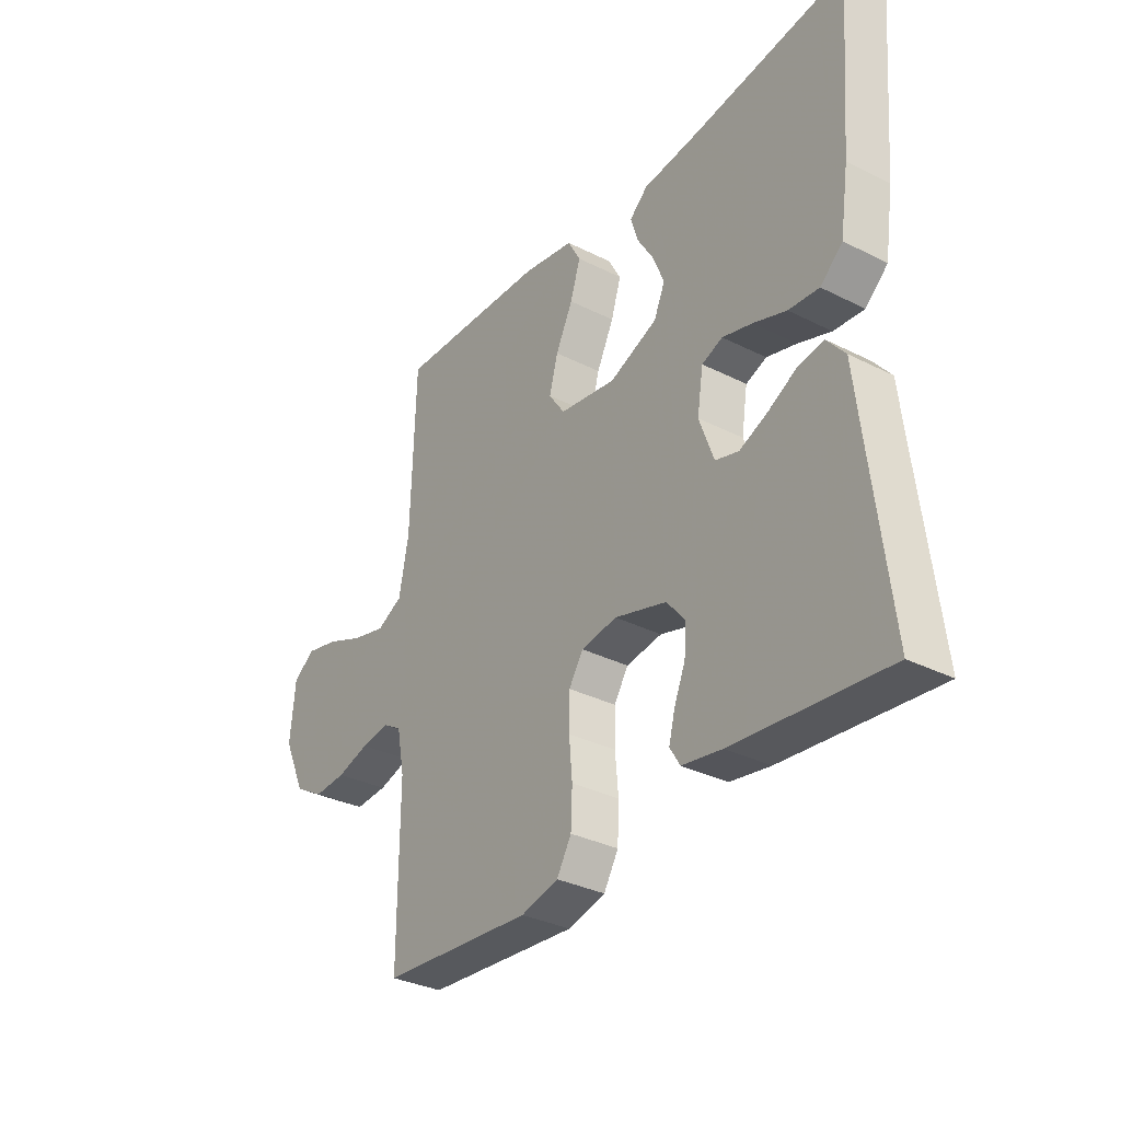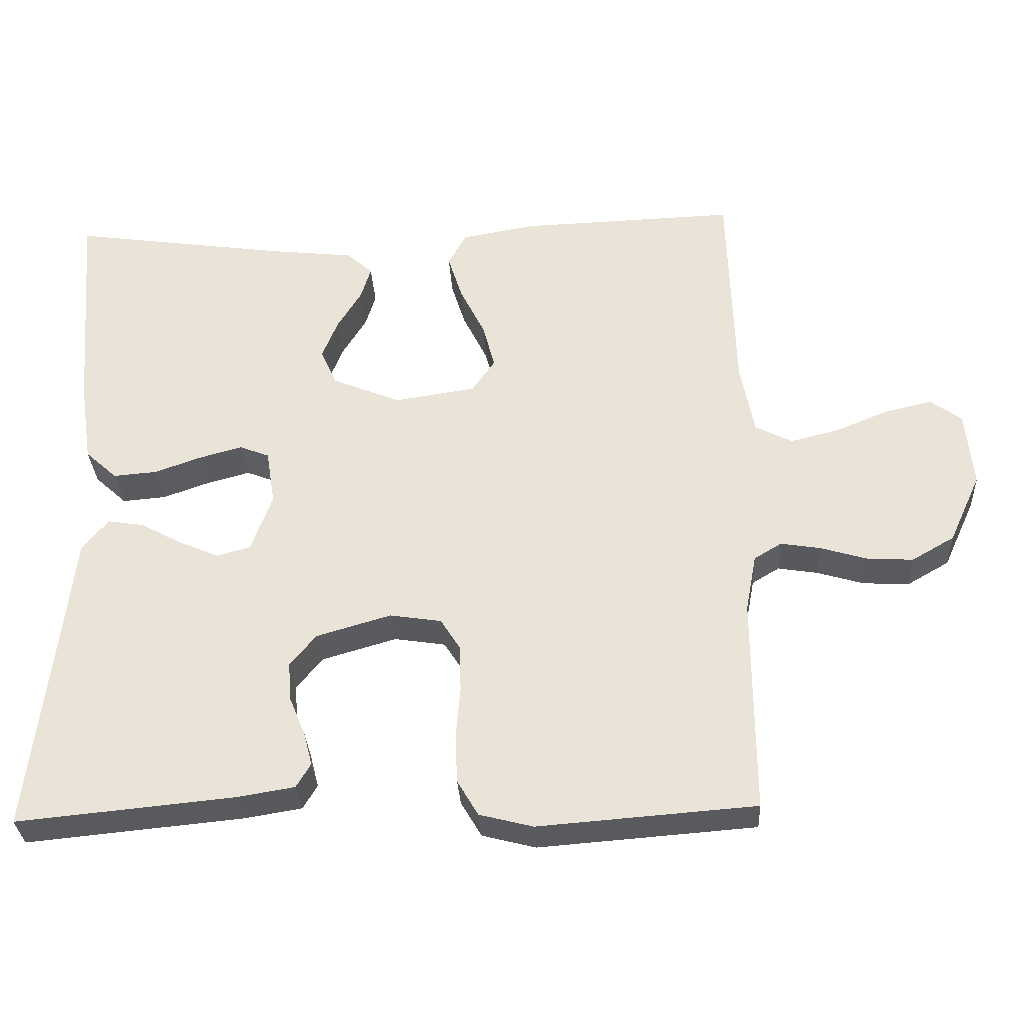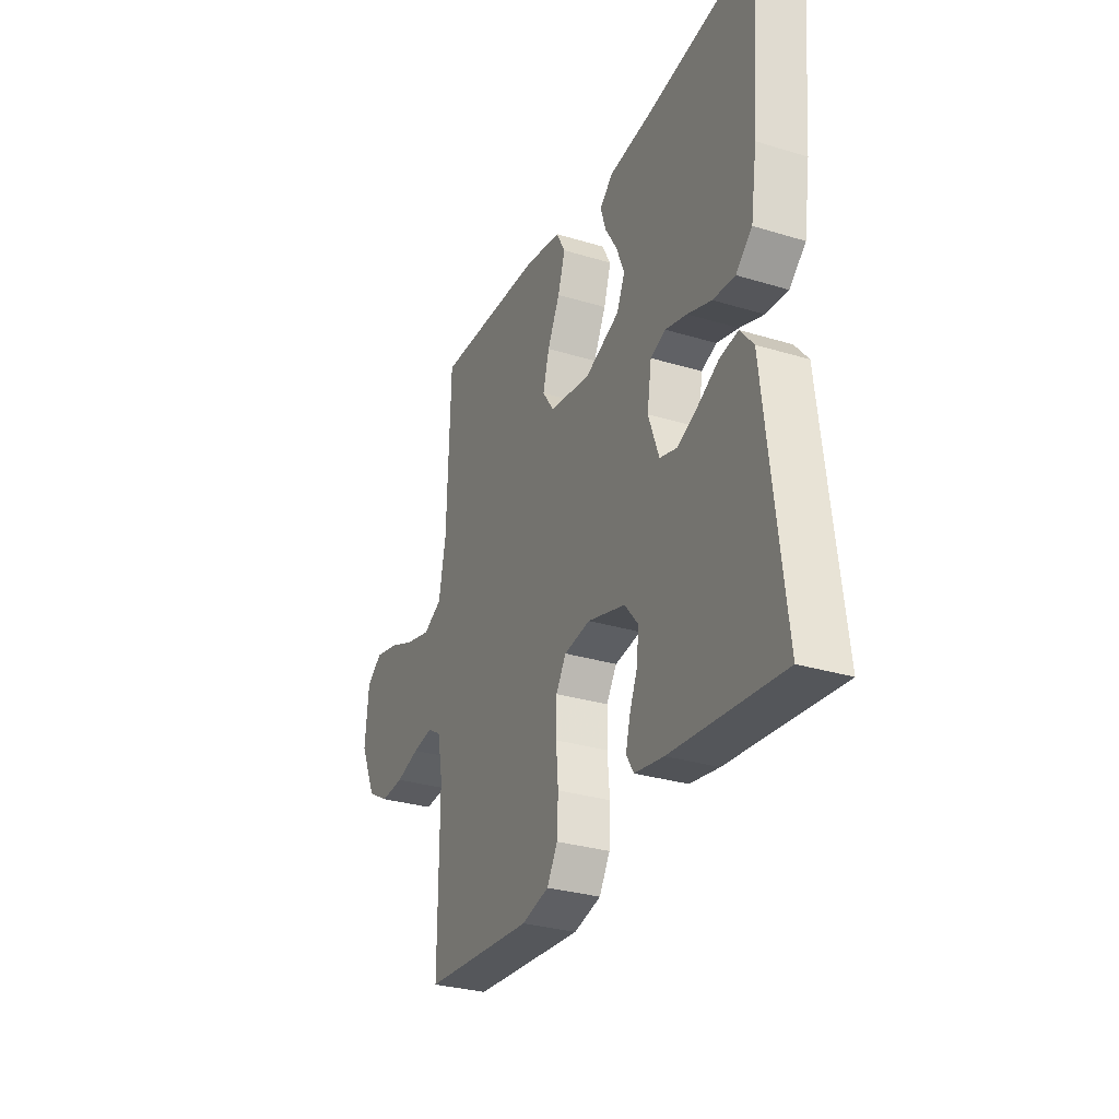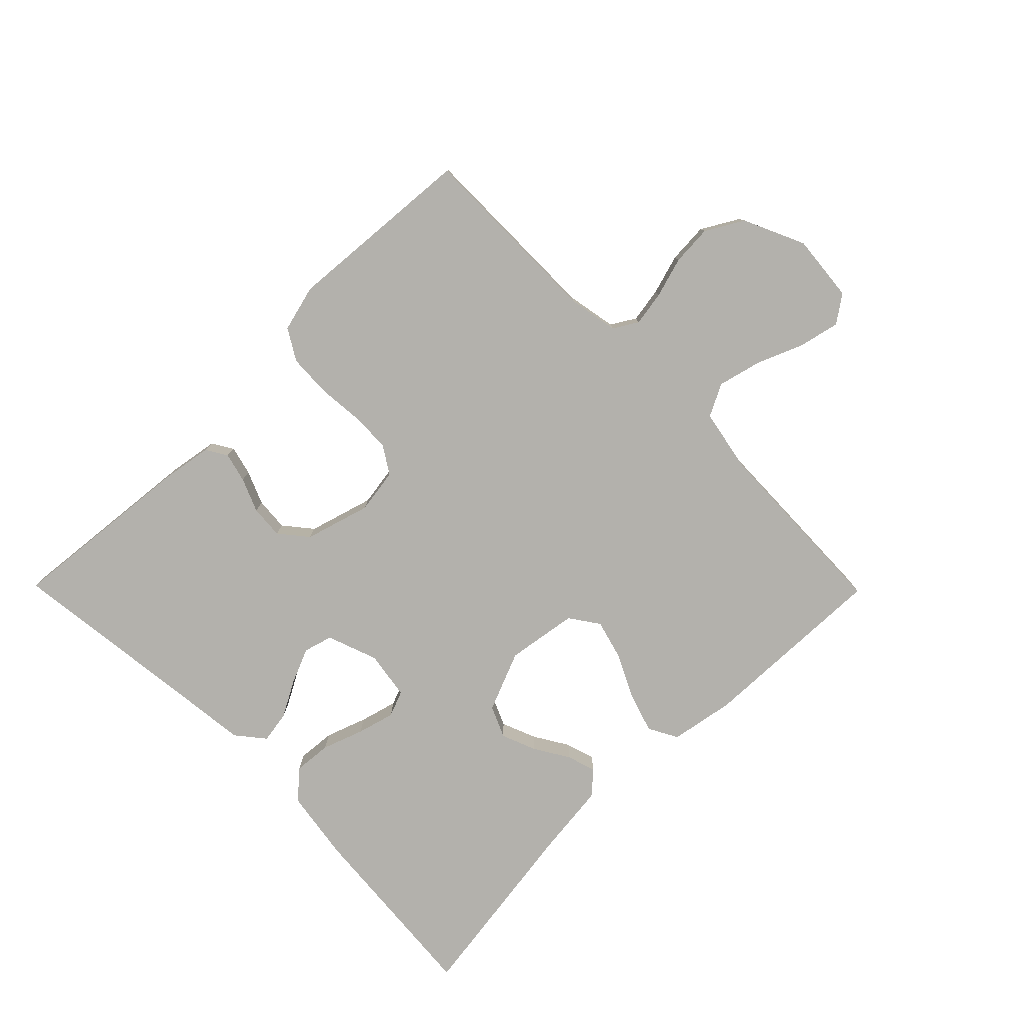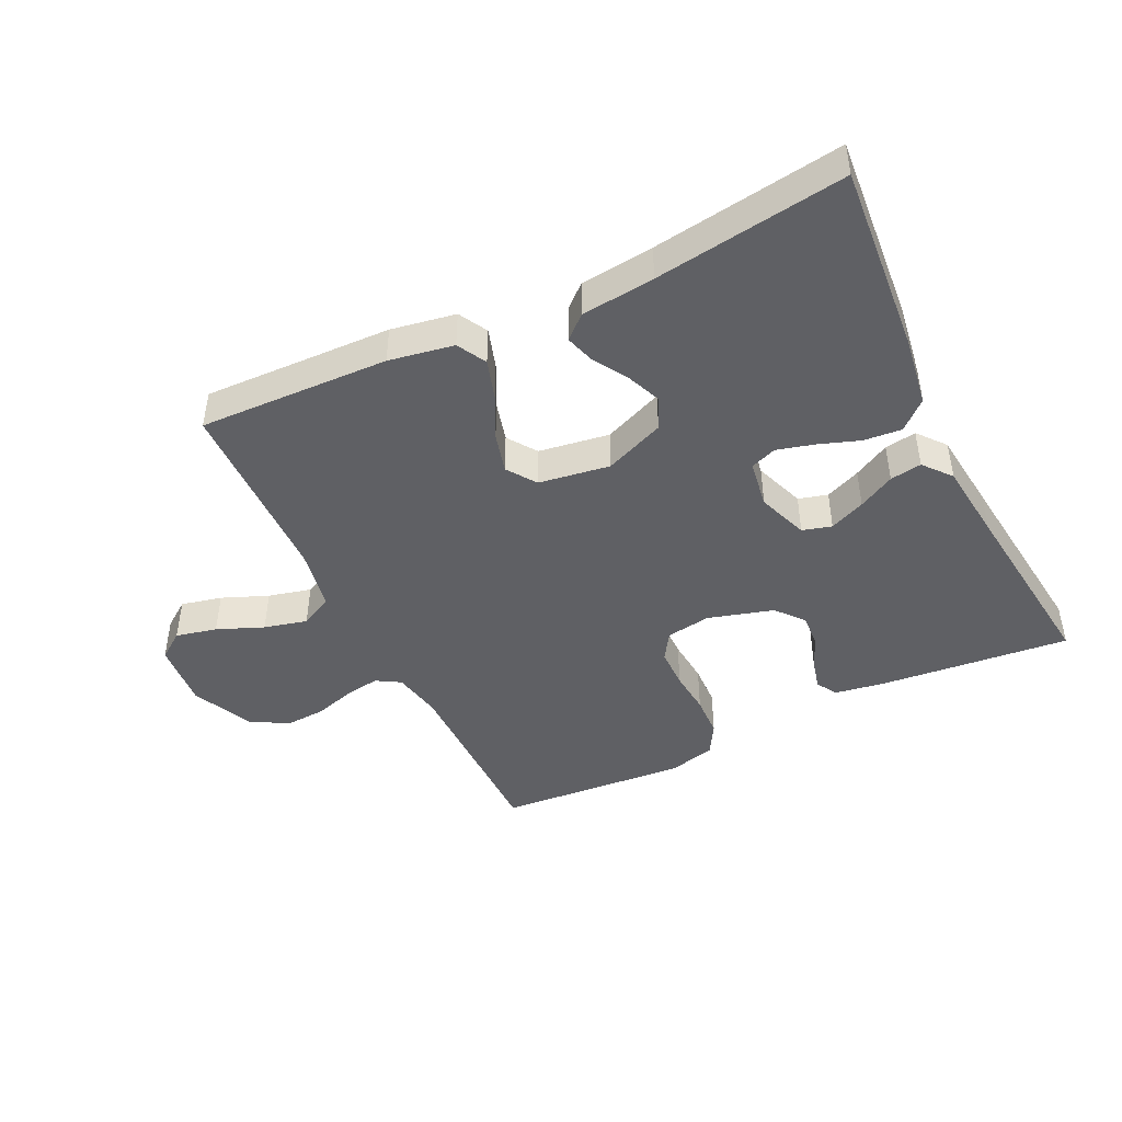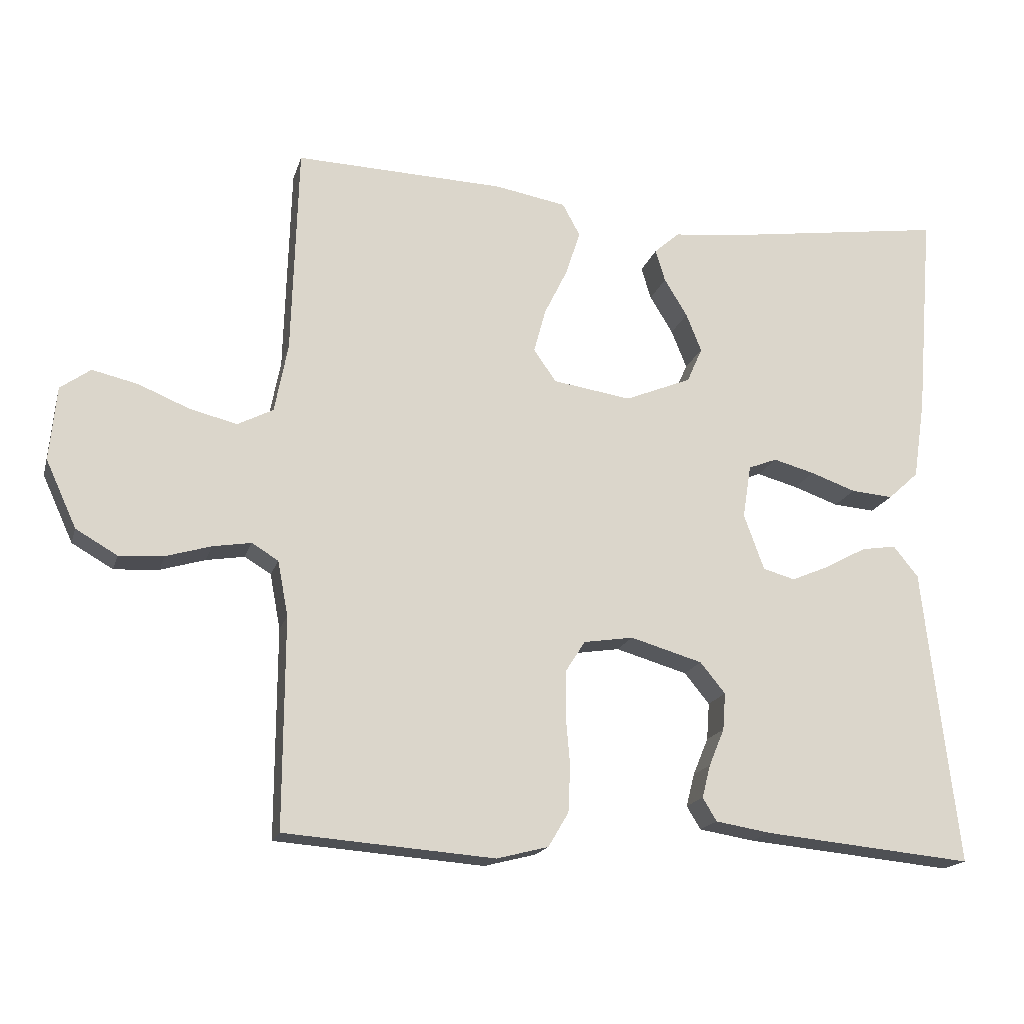
<metadata>
{"format":"obj","ext":"obj","renderer":"f3d","projection":"perspective","resolution":1024,"background":"white","views":[{"elev":-32.9,"azim":55.1,"up":"+Z"},{"elev":-31.6,"azim":-177.0,"up":"+Z"},{"elev":-30.3,"azim":66.2,"up":"+Z"},{"elev":-79.0,"azim":-135.4,"up":"+Y"},{"elev":-44.7,"azim":25.9,"up":"+Y"},{"elev":-17.6,"azim":-14.6,"up":"+Z"}]}
</metadata>
<code>
v 0.5 0.07 -0.5
v 0.2 0.07 -0.471
v 0.121 0.07 -0.458
v 0.101 0.07 -0.425
v 0.113 0.07 -0.378
v 0.135 0.07 -0.325
v 0.139 0.07 -0.272
v 0.103 0.07 -0.228
v 0 0.07 -0.198
v -0.071 0.07 -0.209
v -0.099 0.07 -0.253
v -0.1 0.07 -0.317
v -0.094 0.07 -0.388
v -0.097 0.07 -0.455
v -0.126 0.07 -0.504
v -0.2 0.07 -0.523
v -0.5 0.07 -0.5
v -0.499 0.07 -0.2
v -0.514 0.07 -0.121
v -0.552 0.07 -0.098
v -0.607 0.07 -0.107
v -0.671 0.07 -0.126
v -0.735 0.07 -0.13
v -0.794 0.07 -0.096
v -0.838 0.07 0
v -0.828 0.07 0.106
v -0.785 0.07 0.137
v -0.72 0.07 0.122
v -0.647 0.07 0.092
v -0.579 0.07 0.075
v -0.528 0.07 0.101
v -0.509 0.07 0.2
v -0.5 0.07 0.5
v -0.2 0.07 0.49
v -0.098 0.07 0.472
v -0.073 0.07 0.426
v -0.093 0.07 0.363
v -0.127 0.07 0.294
v -0.144 0.07 0.231
v -0.112 0.07 0.185
v 0 0.07 0.168
v 0.095 0.07 0.207
v 0.117 0.07 0.257
v 0.095 0.07 0.312
v 0.062 0.07 0.366
v 0.048 0.07 0.412
v 0.084 0.07 0.444
v 0.2 0.07 0.457
v 0.5 0.07 0.5
v 0.475 0.07 0.2
v 0.458 0.07 0.088
v 0.414 0.07 0.048
v 0.354 0.07 0.053
v 0.289 0.07 0.076
v 0.23 0.07 0.092
v 0.189 0.07 0.076
v 0.177 0.07 0
v 0.206 0.07 -0.08
v 0.252 0.07 -0.093
v 0.308 0.07 -0.069
v 0.365 0.07 -0.038
v 0.415 0.07 -0.03
v 0.451 0.07 -0.074
v 0.465 0.07 -0.2
v 0.5 0 -0.5
v 0.2 0 -0.471
v 0.121 0 -0.458
v 0.101 0 -0.425
v 0.113 0 -0.378
v 0.135 0 -0.325
v 0.139 0 -0.272
v 0.103 0 -0.228
v 0 0 -0.198
v -0.071 0 -0.209
v -0.099 0 -0.253
v -0.1 0 -0.317
v -0.094 0 -0.388
v -0.097 0 -0.455
v -0.126 0 -0.504
v -0.2 0 -0.523
v -0.5 0 -0.5
v -0.499 0 -0.2
v -0.514 0 -0.121
v -0.552 0 -0.098
v -0.607 0 -0.107
v -0.671 0 -0.126
v -0.735 0 -0.13
v -0.794 0 -0.096
v -0.838 0 0
v -0.828 0 0.106
v -0.785 0 0.137
v -0.72 0 0.122
v -0.647 0 0.092
v -0.579 0 0.075
v -0.528 0 0.101
v -0.509 0 0.2
v -0.5 0 0.5
v -0.2 0 0.49
v -0.098 0 0.472
v -0.073 0 0.426
v -0.093 0 0.363
v -0.127 0 0.294
v -0.144 0 0.231
v -0.112 0 0.185
v 0 0 0.168
v 0.095 0 0.207
v 0.117 0 0.257
v 0.095 0 0.312
v 0.062 0 0.366
v 0.048 0 0.412
v 0.084 0 0.444
v 0.2 0 0.457
v 0.5 0 0.5
v 0.475 0 0.2
v 0.458 0 0.088
v 0.414 0 0.048
v 0.354 0 0.053
v 0.289 0 0.076
v 0.23 0 0.092
v 0.189 0 0.076
v 0.177 0 0
v 0.206 0 -0.08
v 0.252 0 -0.093
v 0.308 0 -0.069
v 0.365 0 -0.038
v 0.415 0 -0.03
v 0.451 0 -0.074
v 0.465 0 -0.2
f 61 62 63 64
f 60 61 64 1
f 59 60 1 2
f 58 59 2 3
f 57 58 3
f 51 52 53 54
f 51 54 55
f 48 49 50 51
f 48 51 55
f 47 48 55 56
f 44 45 46 47
f 43 44 47
f 35 36 37 38
f 35 38 39
f 32 33 34 35
f 31 32 35 39
f 30 31 39 40
f 26 27 28 29
f 26 29 30
f 25 26 30
f 21 22 23 24
f 20 21 24 25
f 15 16 17 18
f 15 18 19
f 12 13 14 15
f 11 12 15 19
f 10 11 19 20
f 3 4 5 6
f 57 3 6
f 57 6 7
f 43 47 56 57
f 42 43 57 7
f 41 42 7 8
f 40 41 8 9
f 20 25 30 40
f 9 10 20 40
f 128 127 126 125
f 65 128 125 124
f 66 65 124 123
f 67 66 123 122
f 67 122 121
f 118 117 116 115
f 119 118 115
f 115 114 113 112
f 119 115 112
f 120 119 112 111
f 111 110 109 108
f 111 108 107
f 102 101 100 99
f 103 102 99
f 99 98 97 96
f 103 99 96 95
f 104 103 95 94
f 93 92 91 90
f 94 93 90
f 94 90 89
f 88 87 86 85
f 89 88 85 84
f 82 81 80 79
f 83 82 79
f 79 78 77 76
f 83 79 76 75
f 84 83 75 74
f 70 69 68 67
f 70 67 121
f 71 70 121
f 121 120 111 107
f 71 121 107 106
f 72 71 106 105
f 73 72 105 104
f 104 94 89 84
f 104 84 74 73
f 1 65 66 2
f 2 66 67 3
f 3 67 68 4
f 4 68 69 5
f 5 69 70 6
f 6 70 71 7
f 7 71 72 8
f 8 72 73 9
f 9 73 74 10
f 10 74 75 11
f 11 75 76 12
f 12 76 77 13
f 13 77 78 14
f 14 78 79 15
f 15 79 80 16
f 16 80 81 17
f 17 81 82 18
f 18 82 83 19
f 19 83 84 20
f 20 84 85 21
f 21 85 86 22
f 22 86 87 23
f 23 87 88 24
f 24 88 89 25
f 25 89 90 26
f 26 90 91 27
f 27 91 92 28
f 28 92 93 29
f 29 93 94 30
f 30 94 95 31
f 31 95 96 32
f 32 96 97 33
f 33 97 98 34
f 34 98 99 35
f 35 99 100 36
f 36 100 101 37
f 37 101 102 38
f 38 102 103 39
f 39 103 104 40
f 40 104 105 41
f 41 105 106 42
f 42 106 107 43
f 43 107 108 44
f 44 108 109 45
f 45 109 110 46
f 46 110 111 47
f 47 111 112 48
f 48 112 113 49
f 49 113 114 50
f 50 114 115 51
f 51 115 116 52
f 52 116 117 53
f 53 117 118 54
f 54 118 119 55
f 55 119 120 56
f 56 120 121 57
f 57 121 122 58
f 58 122 123 59
f 59 123 124 60
f 60 124 125 61
f 61 125 126 62
f 62 126 127 63
f 63 127 128 64
f 64 128 65 1

</code>
